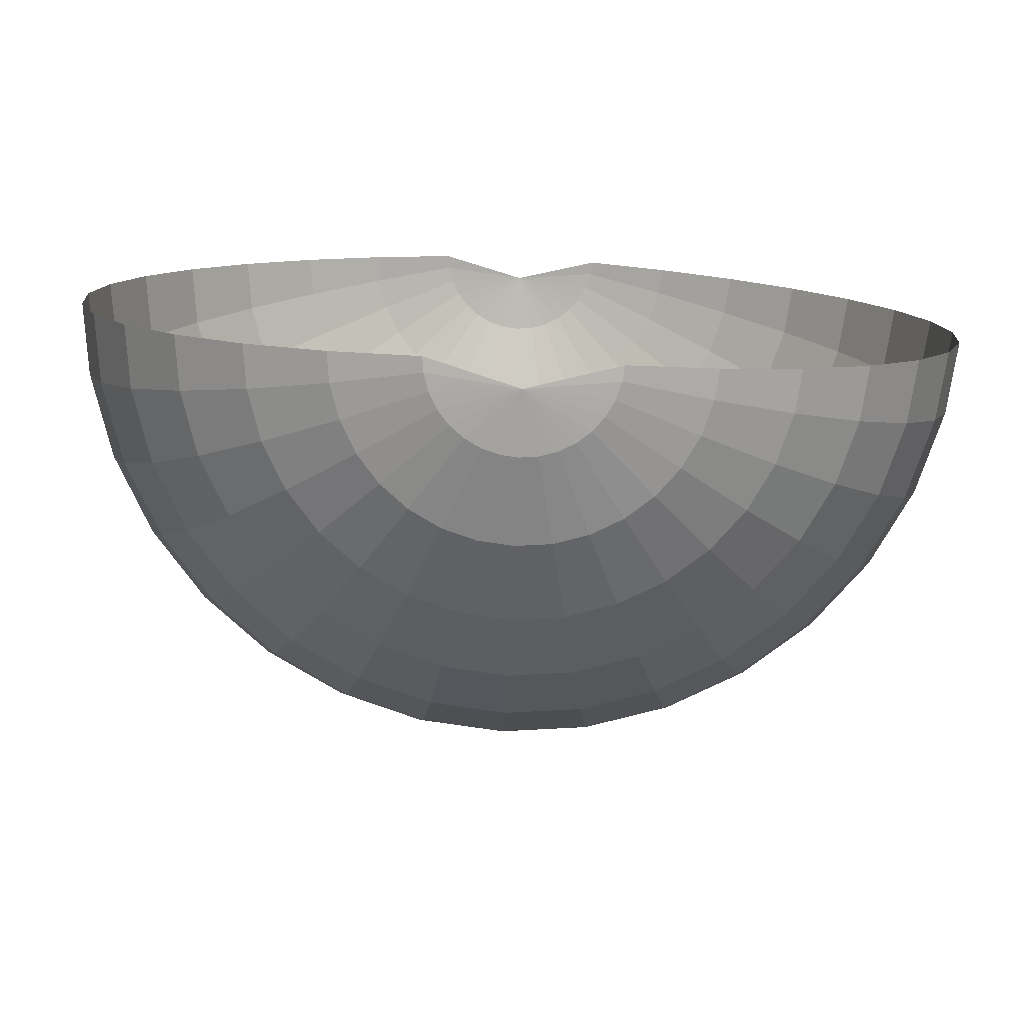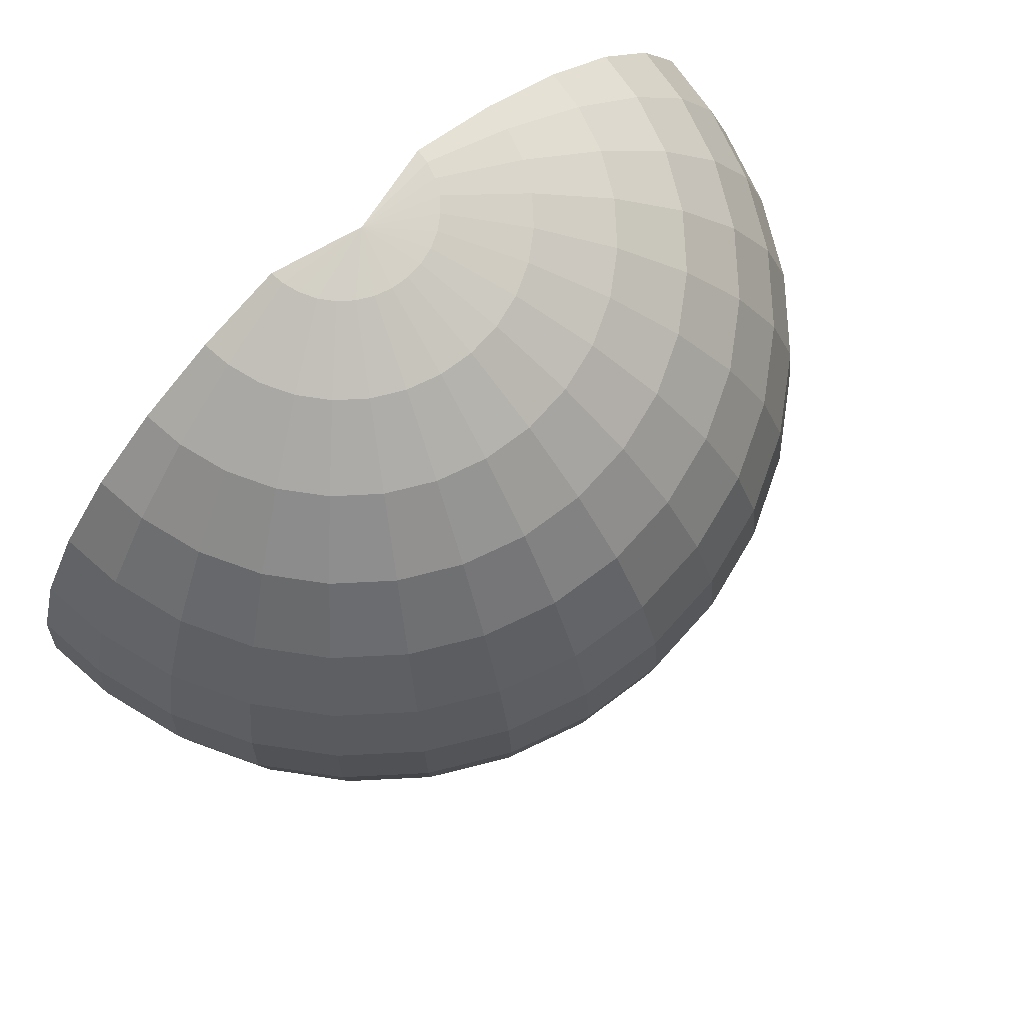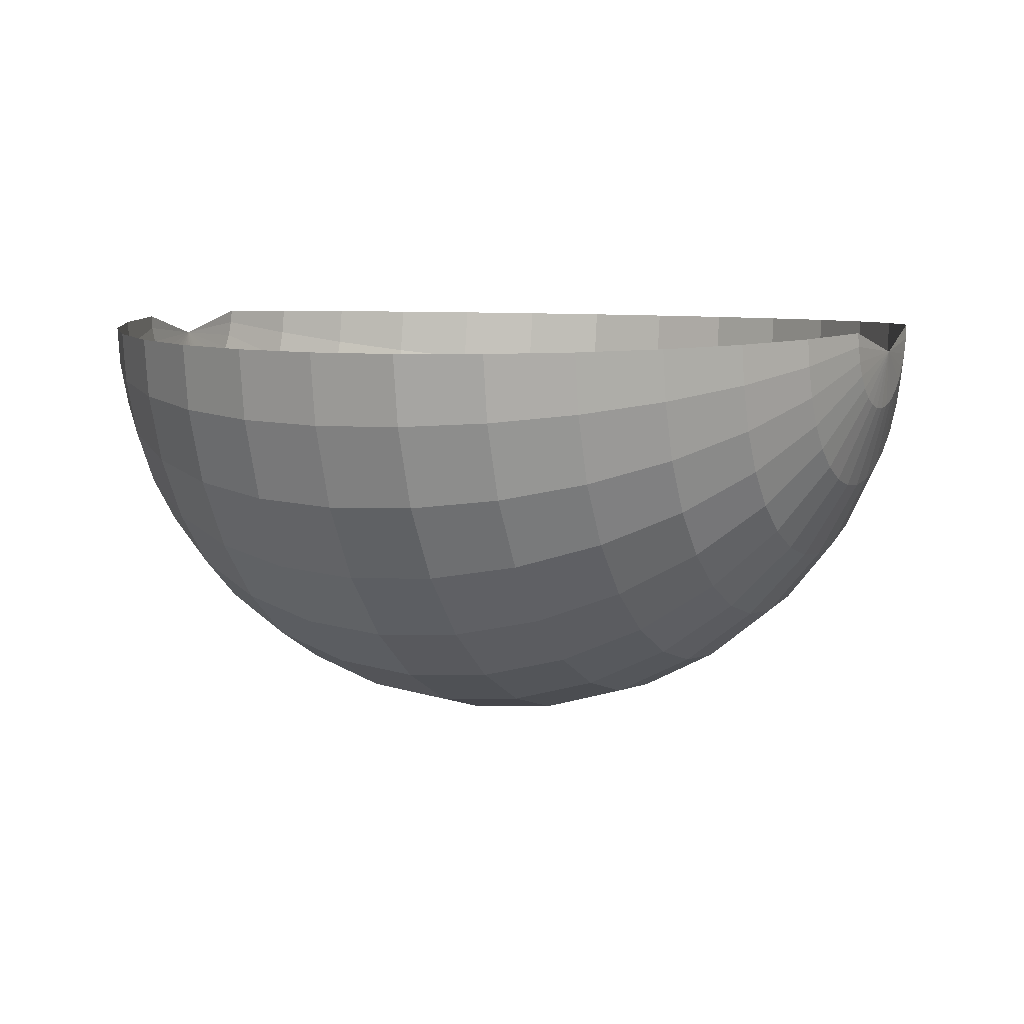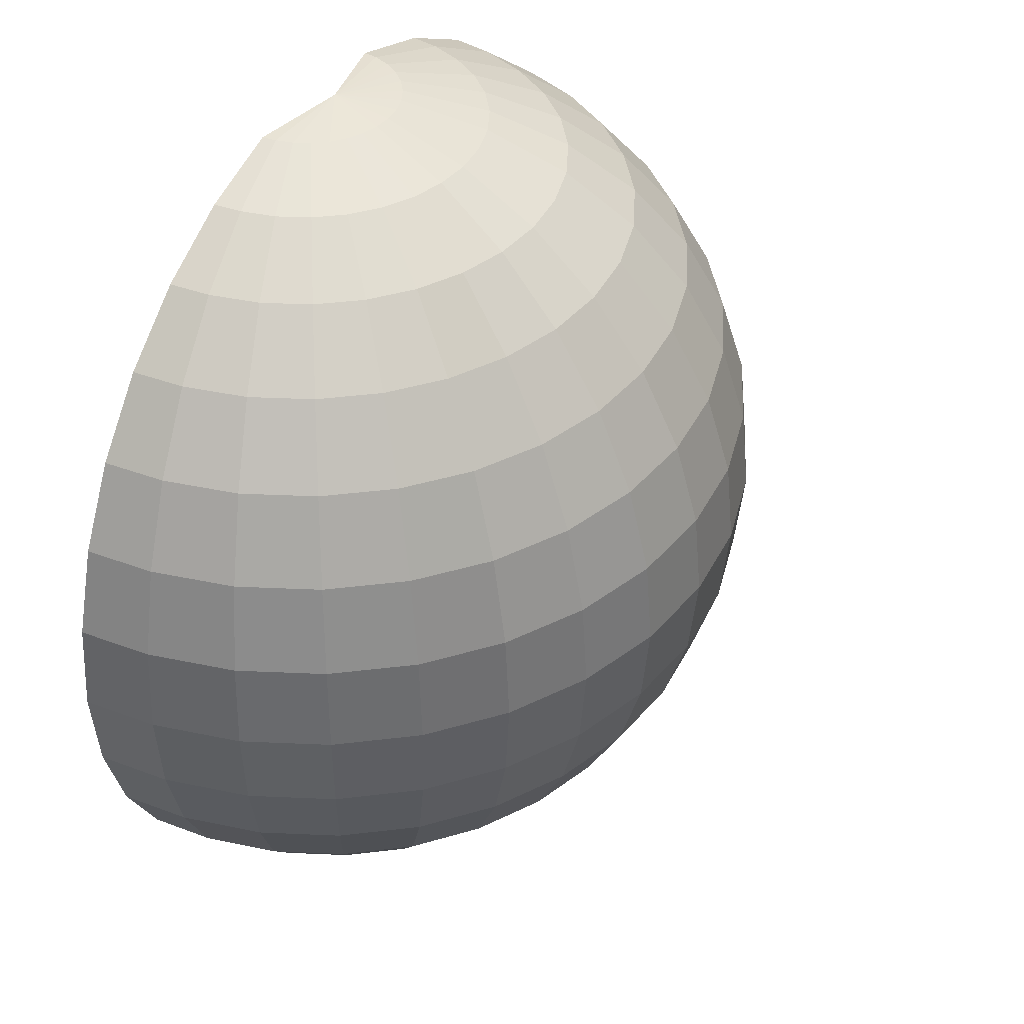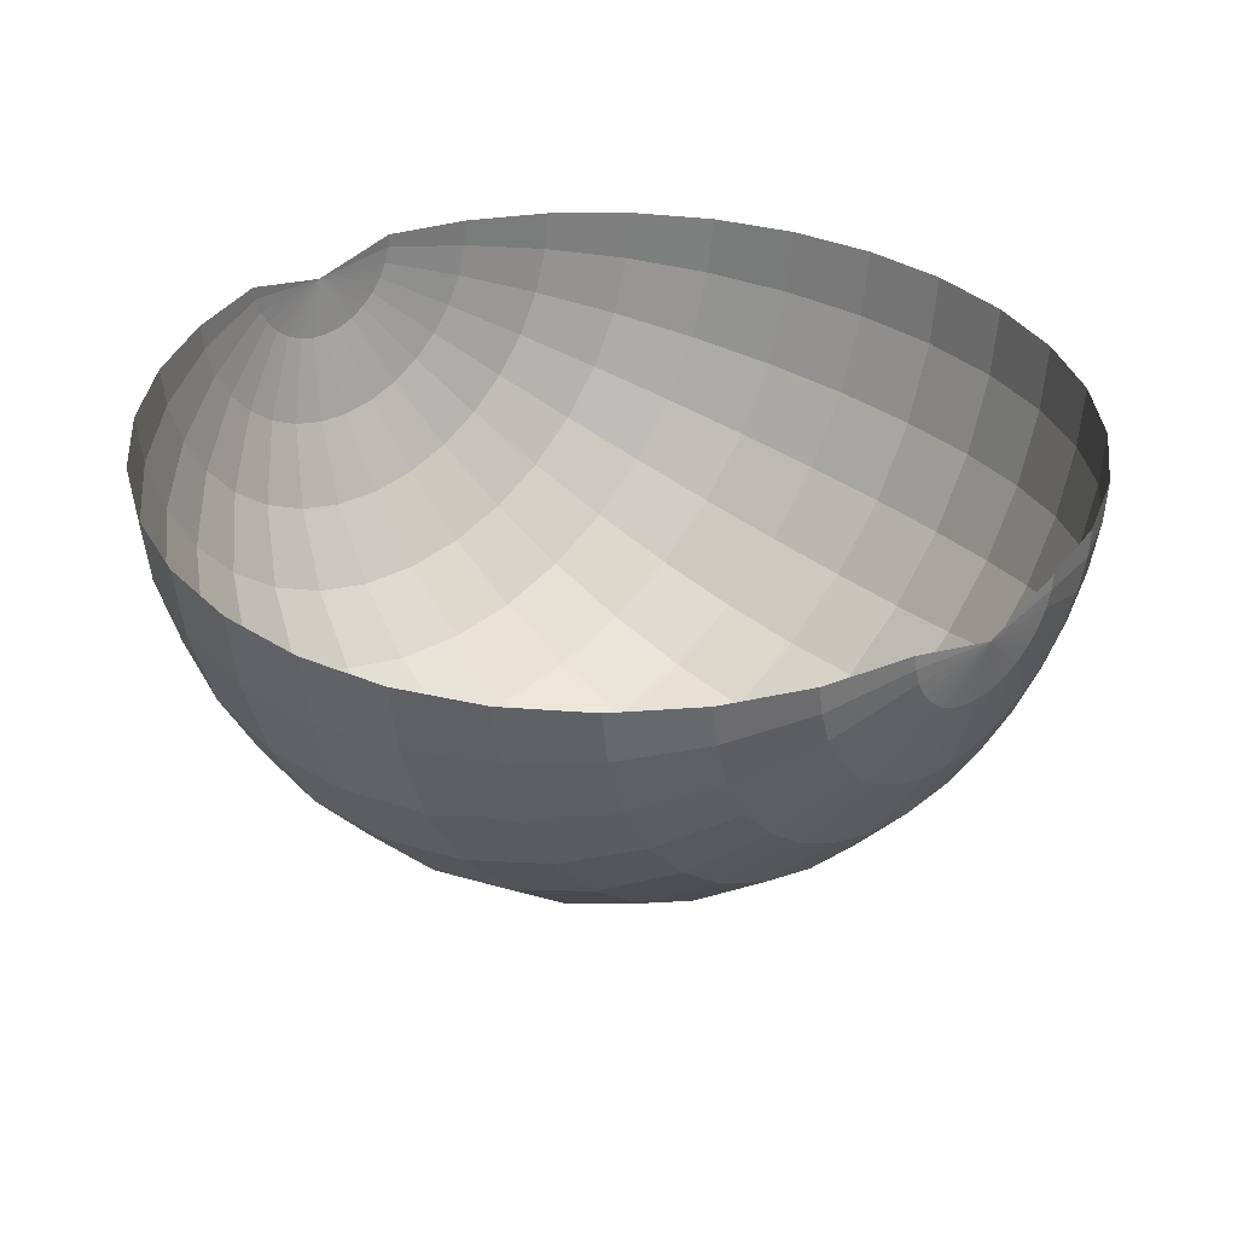
<metadata>
{"format":"obj","ext":"obj","renderer":"f3d","projection":"perspective","resolution":1024,"background":"white","views":[{"elev":-78.5,"azim":-2.6,"up":"+Y"},{"elev":75.6,"azim":137.8,"up":"+Y"},{"elev":7.6,"azim":-63.9,"up":"+Z"},{"elev":42.1,"azim":121.1,"up":"+Y"},{"elev":34.2,"azim":136.8,"up":"+Z"}]}
</metadata>
<code>
o Sphere
v 0 0.8275 -0.5502
v 0 0.5529 -0.8235
v 0 0.1942 -0.9714
v 0 0 -0.9904
v 0 -0.1942 -0.9714
v 0 -0.5529 -0.8235
v 0.03769 0.9761 -0.1895
v 0.07394 0.9194 -0.3717
v 0.1073 0.8275 -0.5397
v 0.1366 0.7037 -0.6869
v 0.1607 0.5529 -0.8077
v 0.1785 0.3808 -0.8974
v 0.1895 0.1942 -0.9527
v 0.1932 0 -0.9714
v 0.1895 -0.1942 -0.9527
v 0.1785 -0.3808 -0.8974
v 0.1607 -0.5529 -0.8077
v 0.1366 -0.7037 -0.6869
v 0.1073 -0.8275 -0.5397
v 0.07394 -0.9194 -0.3717
v 0.03769 -0.9761 -0.1895
v 0.07394 0.9761 -0.1785
v 0.145 0.9194 -0.3502
v 0.2106 0.8275 -0.5083
v 0.268 0.7037 -0.647
v 0.3151 0.5529 -0.7608
v 0.3502 0.3808 -0.8454
v 0.3717 0.1942 -0.8974
v 0.379 0 -0.915
v 0.3717 -0.1942 -0.8974
v 0.3502 -0.3808 -0.8454
v 0.3151 -0.5529 -0.7608
v 0.268 -0.7037 -0.647
v 0.2106 -0.8275 -0.5083
v 0.145 -0.9194 -0.3502
v 0.07394 -0.9761 -0.1785
v 0.1073 0.9761 -0.1607
v 0.2106 0.9194 -0.3151
v 0.3057 0.8275 -0.4575
v 0.3891 0.7037 -0.5823
v 0.4575 0.5529 -0.6847
v 0.5083 0.3808 -0.7608
v 0.5397 0.1942 -0.8077
v 0.5502 0 -0.8235
v 0.5397 -0.1942 -0.8077
v 0.5083 -0.3808 -0.7608
v 0.4575 -0.5529 -0.6847
v 0.3891 -0.7037 -0.5823
v 0.3057 -0.8275 -0.4575
v 0.2106 -0.9194 -0.3151
v 0.1073 -0.9761 -0.1607
v 0.1366 0.9761 -0.1366
v 0.268 0.9194 -0.268
v 0.3891 0.8275 -0.3891
v 0.4952 0.7037 -0.4952
v 0.5823 0.5529 -0.5823
v 0.647 0.3808 -0.647
v 0.6869 0.1942 -0.6869
v 0.7003 0 -0.7003
v 0.6869 -0.1942 -0.6869
v 0.647 -0.3808 -0.647
v 0.5823 -0.5529 -0.5823
v 0.4952 -0.7037 -0.4952
v 0.3891 -0.8275 -0.3891
v 0.268 -0.9194 -0.268
v 0.1366 -0.9761 -0.1366
v 0.1607 0.9761 -0.1073
v 0.3151 0.9194 -0.2106
v 0.4575 0.8275 -0.3057
v 0.5823 0.7037 -0.3891
v 0.6847 0.5529 -0.4575
v 0.7608 0.3808 -0.5083
v 0.8077 0.1942 -0.5397
v 0.8235 0 -0.5502
v 0.8077 -0.1942 -0.5397
v 0.7608 -0.3808 -0.5083
v 0.6847 -0.5529 -0.4575
v 0.5823 -0.7037 -0.3891
v 0.4575 -0.8275 -0.3057
v 0.3151 -0.9194 -0.2106
v 0.1607 -0.9761 -0.1073
v 0 0.9904 -0.05826
v 0.1785 0.9761 -0.07394
v 0.3502 0.9194 -0.145
v 0.5083 0.8275 -0.2106
v 0.647 0.7037 -0.268
v 0.7608 0.5529 -0.3151
v 0.8454 0.3808 -0.3502
v 0.8974 0.1942 -0.3717
v 0.915 0 -0.379
v 0.8974 -0.1942 -0.3717
v 0.8454 -0.3808 -0.3502
v 0.7608 -0.5529 -0.3151
v 0.647 -0.7037 -0.268
v 0.5083 -0.8275 -0.2106
v 0.3502 -0.9194 -0.145
v 0.1785 -0.9761 -0.07394
v 0.1895 0.9761 -0.03769
v 0.3717 0.9194 -0.07394
v 0.5397 0.8275 -0.1073
v 0.6869 0.7037 -0.1366
v 0.8077 0.5529 -0.1607
v 0.8974 0.3808 -0.1785
v 0.9527 0.1942 -0.1895
v 0.9714 0 -0.1932
v 0.9527 -0.1942 -0.1895
v 0.8974 -0.3808 -0.1785
v 0.8077 -0.5529 -0.1607
v 0.6869 -0.7037 -0.1366
v 0.5397 -0.8275 -0.1073
v 0.3717 -0.9194 -0.07394
v 0.1895 -0.9761 -0.03769
v 0.1932 0.9745 -0.006343
v 0.379 0.918 -0.01244
v 0.5502 0.8261 -0.01806
v 0.7003 0.7026 -0.02299
v 0.8235 0.552 -0.02704
v 0.915 0.3802 -0.03004
v 0.9714 0.1938 -0.03189
v 0.9904 0 -0.03252
v 0.9714 -0.1938 -0.03189
v 0.915 -0.3802 -0.03004
v 0.8235 -0.552 -0.02704
v 0.7003 -0.7026 -0.02299
v 0.5502 -0.8261 -0.01806
v 0.379 -0.918 -0.01244
v 0.1932 -0.9745 -0.006343
v 0 -0.9904 -0.05826
v -0.1932 0.9745 -0.006343
v -0.379 0.918 -0.01244
v -0.5502 0.8261 -0.01807
v -0.7003 0.7026 -0.02299
v -0.8235 0.552 -0.02704
v -0.915 0.3802 -0.03004
v -0.9714 0.1938 -0.03189
v -0.9904 0 -0.03252
v -0.9714 -0.1938 -0.03189
v -0.915 -0.3802 -0.03004
v -0.8235 -0.552 -0.02704
v -0.7003 -0.7026 -0.02299
v -0.5502 -0.8261 -0.01807
v -0.379 -0.918 -0.01244
v -0.1932 -0.9745 -0.006343
v -0.1895 0.9761 -0.03769
v -0.3717 0.9194 -0.07394
v -0.5397 0.8275 -0.1073
v -0.6869 0.7037 -0.1366
v -0.8077 0.5529 -0.1607
v -0.8974 0.3808 -0.1785
v -0.9527 0.1942 -0.1895
v -0.9714 0 -0.1932
v -0.9527 -0.1942 -0.1895
v -0.8974 -0.3808 -0.1785
v -0.8077 -0.5529 -0.1607
v -0.6869 -0.7037 -0.1366
v -0.5397 -0.8275 -0.1073
v -0.3717 -0.9194 -0.07394
v -0.1895 -0.9761 -0.03769
v -0.1785 0.9761 -0.07394
v -0.3502 0.9194 -0.145
v -0.5083 0.8275 -0.2106
v -0.647 0.7037 -0.268
v -0.7608 0.5529 -0.3151
v -0.8454 0.3808 -0.3502
v -0.8974 0.1942 -0.3717
v -0.915 0 -0.379
v -0.8974 -0.1942 -0.3717
v -0.8454 -0.3808 -0.3502
v -0.7608 -0.5529 -0.3151
v -0.647 -0.7037 -0.268
v -0.5083 -0.8275 -0.2106
v -0.3502 -0.9194 -0.145
v -0.1785 -0.9761 -0.07394
v -0.1607 0.9761 -0.1073
v -0.3151 0.9194 -0.2106
v -0.4575 0.8275 -0.3057
v -0.5823 0.7037 -0.3891
v -0.6847 0.5529 -0.4575
v -0.7608 0.3808 -0.5083
v -0.8077 0.1942 -0.5397
v -0.8235 0 -0.5502
v -0.8077 -0.1942 -0.5397
v -0.7608 -0.3808 -0.5083
v -0.6847 -0.5529 -0.4575
v -0.5823 -0.7037 -0.3891
v -0.4575 -0.8275 -0.3057
v -0.3151 -0.9194 -0.2106
v -0.1607 -0.9761 -0.1073
v -0.1366 0.9761 -0.1366
v -0.268 0.9194 -0.268
v -0.3891 0.8275 -0.3891
v -0.4952 0.7037 -0.4952
v -0.5823 0.5529 -0.5823
v -0.647 0.3808 -0.647
v -0.6869 0.1942 -0.6869
v -0.7003 0 -0.7003
v -0.6869 -0.1942 -0.6869
v -0.647 -0.3808 -0.647
v -0.5823 -0.5529 -0.5823
v -0.4952 -0.7037 -0.4952
v -0.3891 -0.8275 -0.3891
v -0.268 -0.9194 -0.268
v -0.1366 -0.9761 -0.1366
v -0.1073 0.9761 -0.1607
v -0.2106 0.9194 -0.3151
v -0.3057 0.8275 -0.4575
v -0.3891 0.7037 -0.5823
v -0.4575 0.5529 -0.6847
v -0.5083 0.3808 -0.7608
v -0.5397 0.1942 -0.8077
v -0.5502 0 -0.8235
v -0.5397 -0.1942 -0.8077
v -0.5083 -0.3808 -0.7608
v -0.4575 -0.5529 -0.6847
v -0.3891 -0.7037 -0.5823
v -0.3057 -0.8275 -0.4575
v -0.2106 -0.9194 -0.3151
v -0.1073 -0.9761 -0.1607
v -0.07394 0.9761 -0.1785
v -0.145 0.9194 -0.3502
v -0.2106 0.8275 -0.5083
v -0.268 0.7037 -0.647
v -0.3151 0.5529 -0.7608
v -0.3502 0.3808 -0.8454
v -0.3717 0.1942 -0.8974
v -0.379 0 -0.915
v -0.3717 -0.1942 -0.8974
v -0.3502 -0.3808 -0.8454
v -0.3151 -0.5529 -0.7608
v -0.268 -0.7037 -0.647
v -0.2106 -0.8275 -0.5083
v -0.145 -0.9194 -0.3502
v -0.07394 -0.9761 -0.1785
v -0.03769 0.9761 -0.1895
v -0.07394 0.9194 -0.3717
v -0.1073 0.8275 -0.5397
v -0.1366 0.7037 -0.6869
v -0.1607 0.5529 -0.8077
v -0.1785 0.3808 -0.8974
v -0.1895 0.1942 -0.9527
v -0.1932 0 -0.9714
v -0.1895 -0.1942 -0.9527
v -0.1785 -0.3808 -0.8974
v -0.1607 -0.5529 -0.8077
v -0.1366 -0.7037 -0.6869
v -0.1073 -0.8275 -0.5397
v -0.07394 -0.9194 -0.3717
v -0.03769 -0.9761 -0.1895
v 0 0.9761 -0.1932
v 0 0.9194 -0.379
v 0 0.7037 -0.7003
v 0 0.3808 -0.915
v 0 -0.3808 -0.915
v 0 -0.7037 -0.7003
v 0 -0.8275 -0.5502
v 0 -0.9194 -0.379
v 0 -0.9761 -0.1932
f 4 14 13 3
f 249 7 82
f 128 21 257
f 5 15 14 4
f 250 8 7 249
f 253 16 15 5
f 1 9 8 250
f 6 17 16 253
f 251 10 9 1
f 254 18 17 6
f 2 11 10 251
f 255 19 18 254
f 252 12 11 2
f 256 20 19 255
f 3 13 12 252
f 257 21 20 256
f 20 35 34 19
f 13 28 27 12
f 21 36 35 20
f 14 29 28 13
f 7 22 82
f 128 36 21
f 15 30 29 14
f 8 23 22 7
f 16 31 30 15
f 9 24 23 8
f 17 32 31 16
f 10 25 24 9
f 18 33 32 17
f 11 26 25 10
f 19 34 33 18
f 12 27 26 11
f 32 47 46 31
f 25 40 39 24
f 33 48 47 32
f 26 41 40 25
f 34 49 48 33
f 27 42 41 26
f 35 50 49 34
f 28 43 42 27
f 36 51 50 35
f 29 44 43 28
f 22 37 82
f 128 51 36
f 30 45 44 29
f 23 38 37 22
f 31 46 45 30
f 24 39 38 23
f 51 66 65 50
f 44 59 58 43
f 37 52 82
f 128 66 51
f 45 60 59 44
f 38 53 52 37
f 46 61 60 45
f 39 54 53 38
f 47 62 61 46
f 40 55 54 39
f 48 63 62 47
f 41 56 55 40
f 49 64 63 48
f 42 57 56 41
f 50 65 64 49
f 43 58 57 42
f 55 70 69 54
f 63 78 77 62
f 56 71 70 55
f 64 79 78 63
f 57 72 71 56
f 65 80 79 64
f 58 73 72 57
f 66 81 80 65
f 59 74 73 58
f 52 67 82
f 128 81 66
f 60 75 74 59
f 53 68 67 52
f 61 76 75 60
f 54 69 68 53
f 62 77 76 61
f 74 90 89 73
f 67 83 82
f 128 97 81
f 75 91 90 74
f 68 84 83 67
f 76 92 91 75
f 69 85 84 68
f 77 93 92 76
f 70 86 85 69
f 78 94 93 77
f 71 87 86 70
f 79 95 94 78
f 72 88 87 71
f 80 96 95 79
f 73 89 88 72
f 81 97 96 80
f 94 109 108 93
f 87 102 101 86
f 95 110 109 94
f 88 103 102 87
f 96 111 110 95
f 89 104 103 88
f 97 112 111 96
f 90 105 104 89
f 83 98 82
f 128 112 97
f 91 106 105 90
f 84 99 98 83
f 92 107 106 91
f 85 100 99 84
f 93 108 107 92
f 86 101 100 85
f 98 113 82
f 128 127 112
f 106 121 120 105
f 99 114 113 98
f 107 122 121 106
f 100 115 114 99
f 108 123 122 107
f 101 116 115 100
f 109 124 123 108
f 102 117 116 101
f 110 125 124 109
f 103 118 117 102
f 111 126 125 110
f 104 119 118 103
f 112 127 126 111
f 105 120 119 104
f 138 153 152 137
f 131 146 145 130
f 139 154 153 138
f 132 147 146 131
f 140 155 154 139
f 133 148 147 132
f 141 156 155 140
f 134 149 148 133
f 142 157 156 141
f 135 150 149 134
f 143 158 157 142
f 136 151 150 135
f 129 144 82
f 128 158 143
f 137 152 151 136
f 130 145 144 129
f 157 172 171 156
f 150 165 164 149
f 158 173 172 157
f 151 166 165 150
f 144 159 82
f 128 173 158
f 152 167 166 151
f 145 160 159 144
f 153 168 167 152
f 146 161 160 145
f 154 169 168 153
f 147 162 161 146
f 155 170 169 154
f 148 163 162 147
f 156 171 170 155
f 149 164 163 148
f 161 176 175 160
f 169 184 183 168
f 162 177 176 161
f 170 185 184 169
f 163 178 177 162
f 171 186 185 170
f 164 179 178 163
f 172 187 186 171
f 165 180 179 164
f 173 188 187 172
f 166 181 180 165
f 159 174 82
f 128 188 173
f 167 182 181 166
f 160 175 174 159
f 168 183 182 167
f 180 195 194 179
f 188 203 202 187
f 181 196 195 180
f 174 189 82
f 128 203 188
f 182 197 196 181
f 175 190 189 174
f 183 198 197 182
f 176 191 190 175
f 184 199 198 183
f 177 192 191 176
f 185 200 199 184
f 178 193 192 177
f 186 201 200 185
f 179 194 193 178
f 187 202 201 186
f 199 214 213 198
f 192 207 206 191
f 200 215 214 199
f 193 208 207 192
f 201 216 215 200
f 194 209 208 193
f 202 217 216 201
f 195 210 209 194
f 203 218 217 202
f 196 211 210 195
f 189 204 82
f 128 218 203
f 197 212 211 196
f 190 205 204 189
f 198 213 212 197
f 191 206 205 190
f 218 233 232 217
f 211 226 225 210
f 204 219 82
f 128 233 218
f 212 227 226 211
f 205 220 219 204
f 213 228 227 212
f 206 221 220 205
f 214 229 228 213
f 207 222 221 206
f 215 230 229 214
f 208 223 222 207
f 216 231 230 215
f 209 224 223 208
f 217 232 231 216
f 210 225 224 209
f 230 245 244 229
f 223 238 237 222
f 231 246 245 230
f 224 239 238 223
f 232 247 246 231
f 225 240 239 224
f 233 248 247 232
f 226 241 240 225
f 219 234 82
f 128 248 233
f 227 242 241 226
f 220 235 234 219
f 228 243 242 227
f 221 236 235 220
f 229 244 243 228
f 222 237 236 221
f 234 249 82
f 128 257 248
f 242 5 4 241
f 235 250 249 234
f 243 253 5 242
f 236 1 250 235
f 244 6 253 243
f 237 251 1 236
f 245 254 6 244
f 238 2 251 237
f 246 255 254 245
f 239 252 2 238
f 247 256 255 246
f 240 3 252 239
f 248 257 256 247
f 241 4 3 240

</code>
